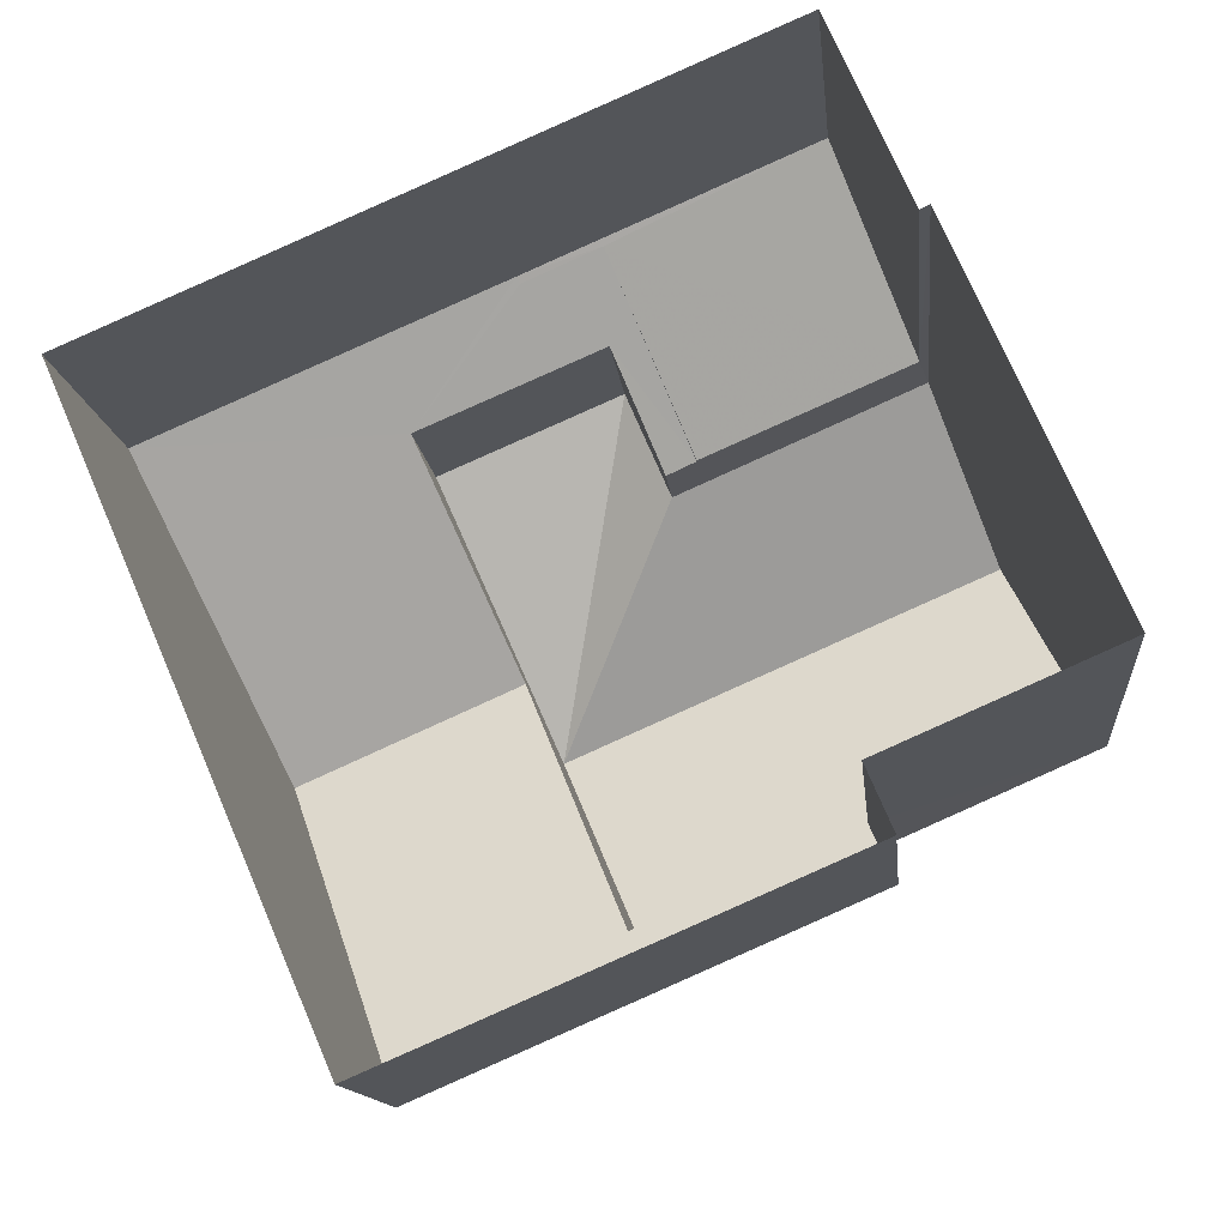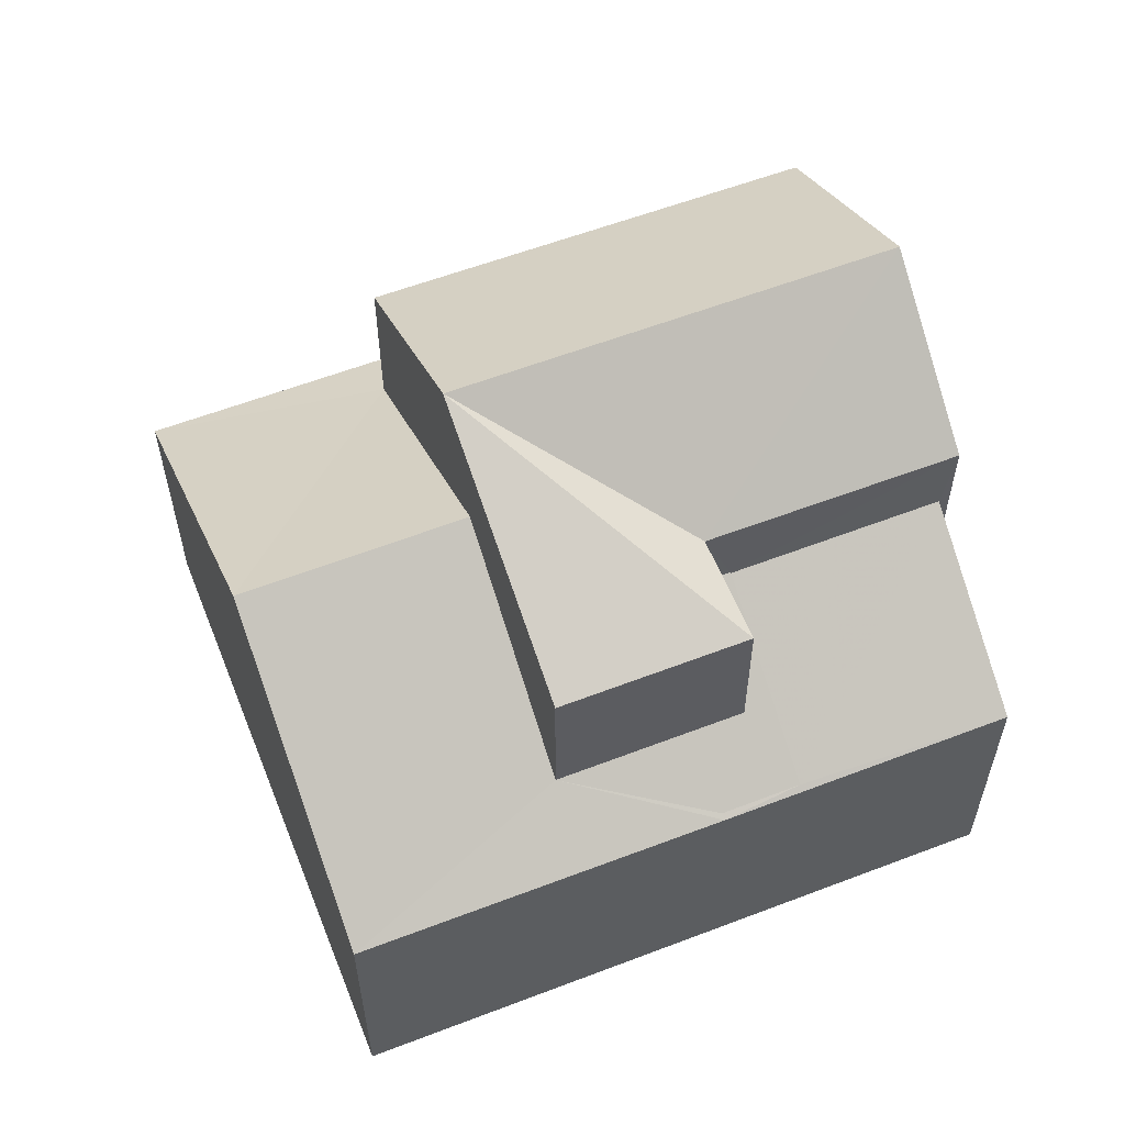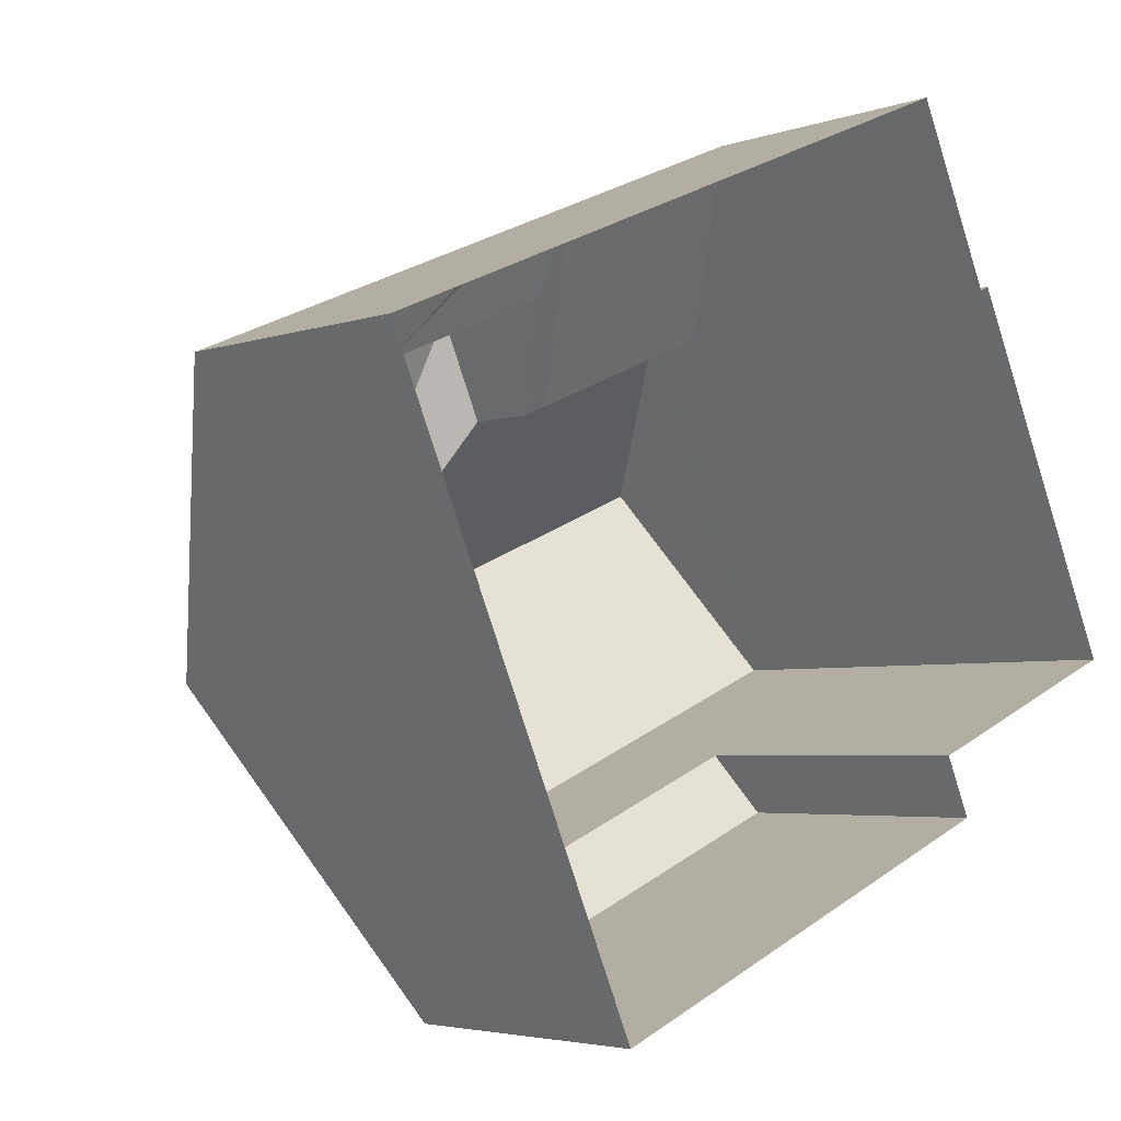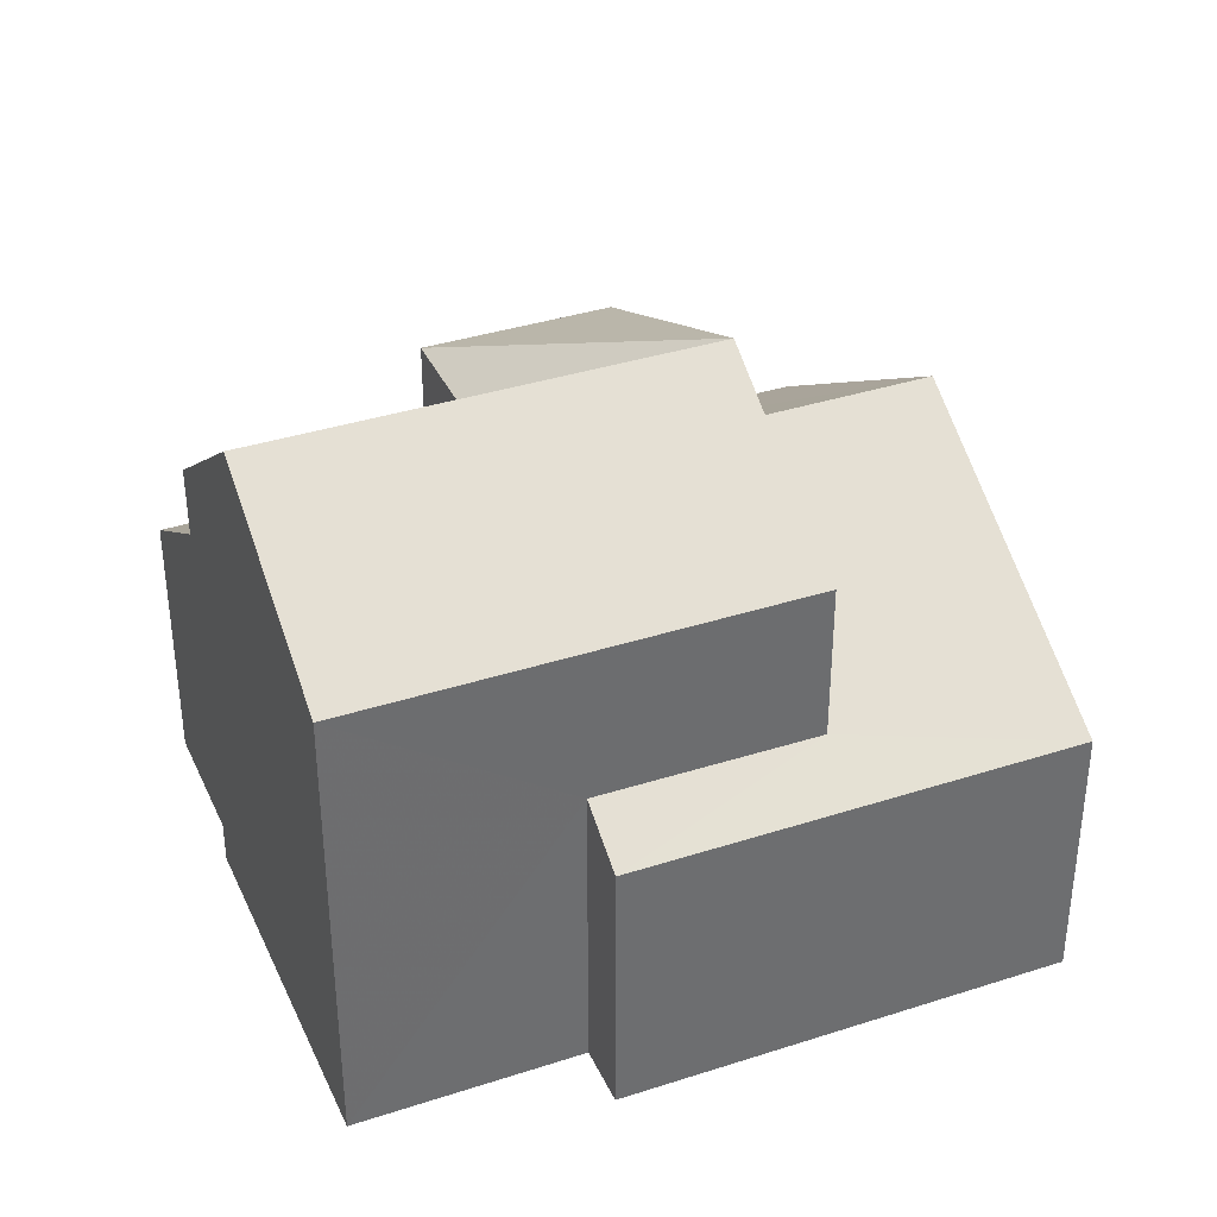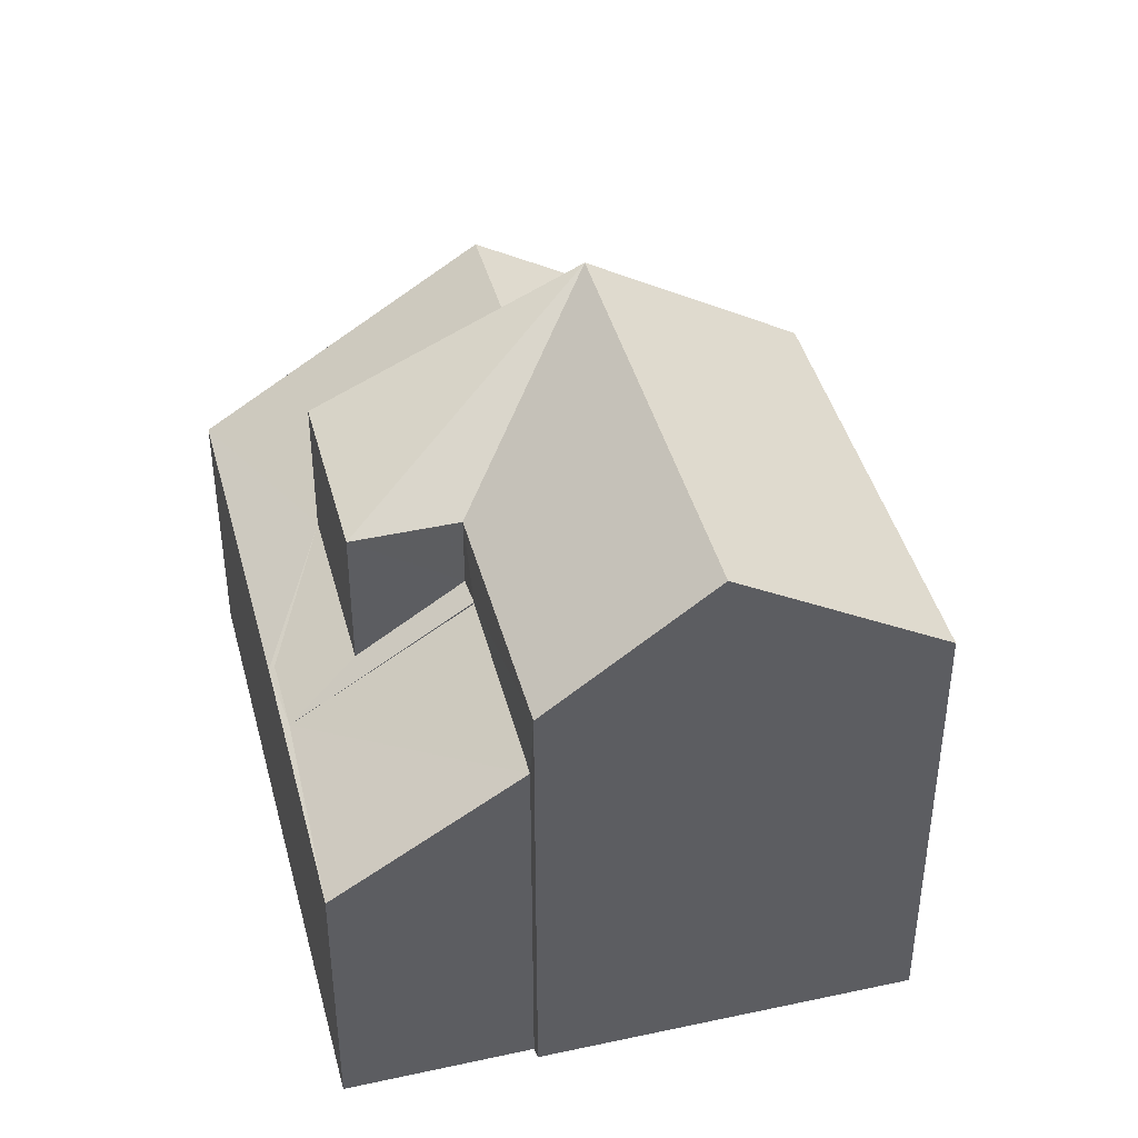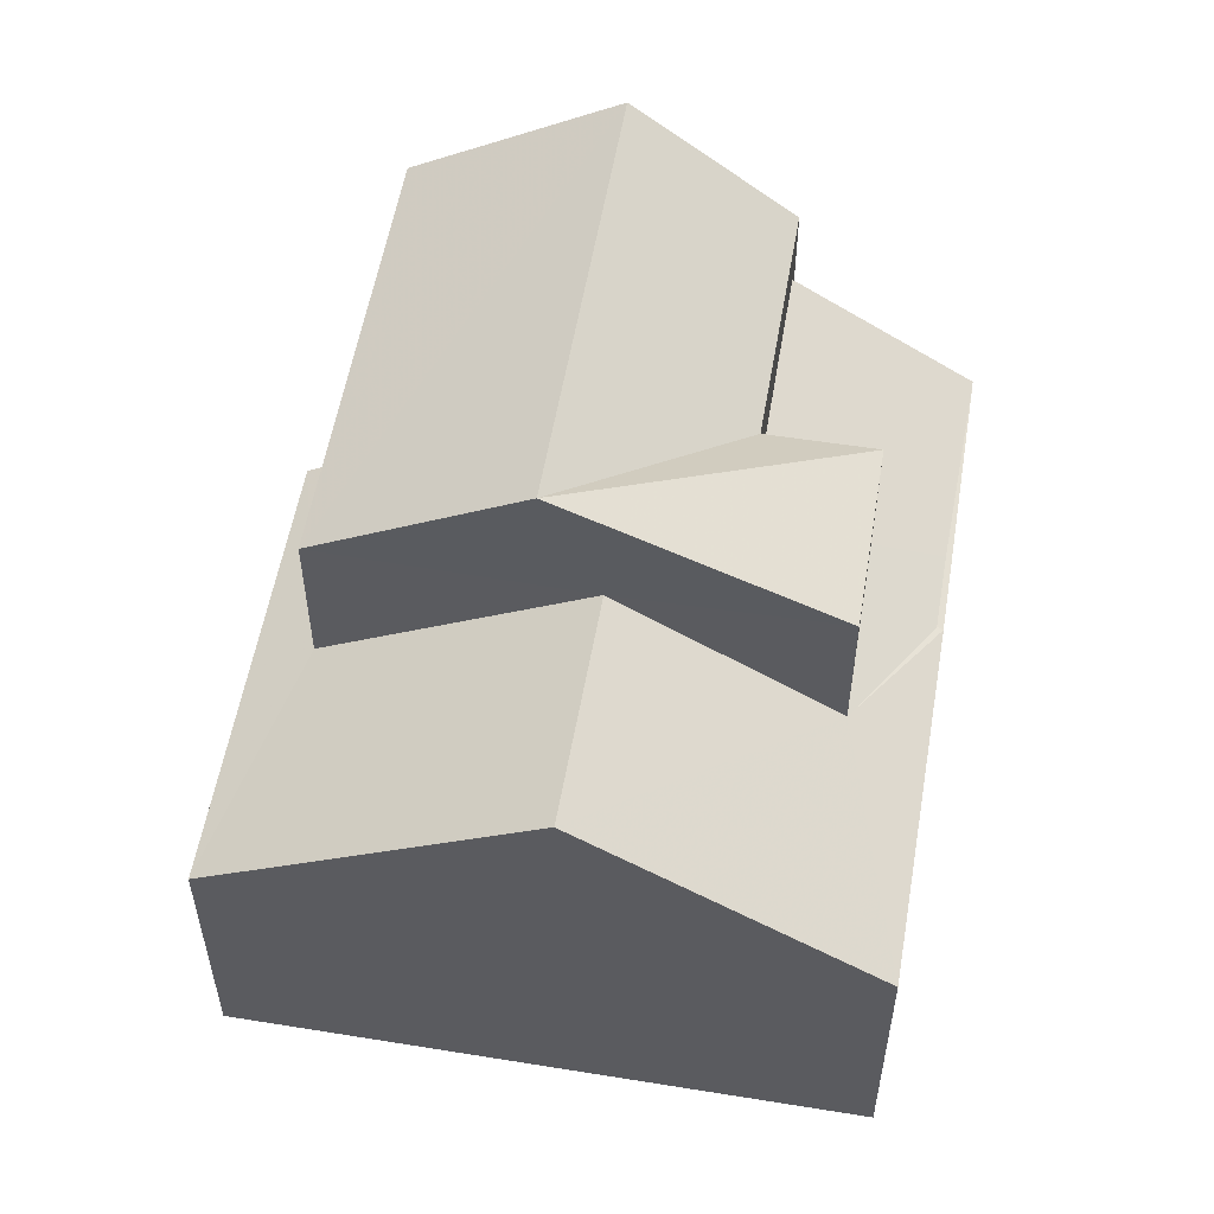
<metadata>
{"format":"obj","ext":"obj","renderer":"f3d","projection":"perspective","resolution":1024,"background":"white","views":[{"elev":-13.1,"azim":-174.5,"up":"+Y"},{"elev":59.0,"azim":135.0,"up":"+Z"},{"elev":-4.1,"azim":139.0,"up":"+Y"},{"elev":37.3,"azim":-45.9,"up":"+Z"},{"elev":42.5,"azim":-127.9,"up":"+Z"},{"elev":55.6,"azim":76.3,"up":"+Z"}]}
</metadata>
<code>
v -2.213e+05 -1.256e+05 24.21
v -2.213e+05 -1.256e+05 24.21
v -2.213e+05 -1.256e+05 24.21
v -2.213e+05 -1.256e+05 24.21
v -2.213e+05 -1.256e+05 24.21
v -2.213e+05 -1.256e+05 24.21
v -2.213e+05 -1.256e+05 24.21
v -2.213e+05 -1.256e+05 24.21
v -2.213e+05 -1.256e+05 30.91
v -2.213e+05 -1.256e+05 28.68
v -2.213e+05 -1.256e+05 28.17
v -2.213e+05 -1.256e+05 28.17
v -2.213e+05 -1.256e+05 30.91
v -2.213e+05 -1.256e+05 28.68
v -2.213e+05 -1.256e+05 28.88
v -2.213e+05 -1.256e+05 28.17
v -2.213e+05 -1.256e+05 28.17
v -2.213e+05 -1.256e+05 28.22
v -2.213e+05 -1.256e+05 29.9
v -2.213e+05 -1.256e+05 28.88
v -2.213e+05 -1.256e+05 28.22
v -2.213e+05 -1.256e+05 29.9
v -2.213e+05 -1.256e+05 30.98
v -2.213e+05 -1.256e+05 32.78
v -2.213e+05 -1.256e+05 30.98
v -2.213e+05 -1.256e+05 29.88
v -2.213e+05 -1.256e+05 28.17
v -2.213e+05 -1.256e+05 29.88
v -2.213e+05 -1.256e+05 32.78
v -2.213e+05 -1.256e+05 30.98
v -2.213e+05 -1.256e+05 30.98
v -2.213e+05 -1.256e+05 30.98
v -2.213e+05 -1.256e+05 30.98
f 1 2 3
f 3 2 4
f 5 4 6
f 6 2 7
f 6 7 8
f 4 2 6
f 9 10 11
f 11 10 12
f 9 13 10
f 12 10 14
f 15 9 16
f 17 15 16
f 15 13 9
f 18 19 20
f 18 20 21
f 15 17 21
f 20 19 22
f 21 20 15
f 23 24 25
f 26 18 27
f 27 18 17
f 26 28 18
f 17 18 21
f 29 30 24
f 29 31 30
f 29 23 32
f 29 24 23
f 25 24 33
f 6 27 5
f 6 26 27
f 18 28 19
f 6 8 26
f 8 32 26
f 19 23 22
f 19 32 23
f 28 26 19
f 26 32 19
f 7 14 31
f 31 14 30
f 7 2 14
f 30 14 10
f 11 1 3
f 11 12 1
f 16 4 17
f 17 5 27
f 17 4 5
f 20 25 33
f 15 20 33
f 30 10 13
f 30 13 24
f 13 33 24
f 13 15 33
f 8 7 32
f 32 31 29
f 32 7 31
f 12 14 2
f 1 12 2
f 11 3 9
f 3 4 9
f 4 16 9
f 22 23 25
f 20 22 25

</code>
